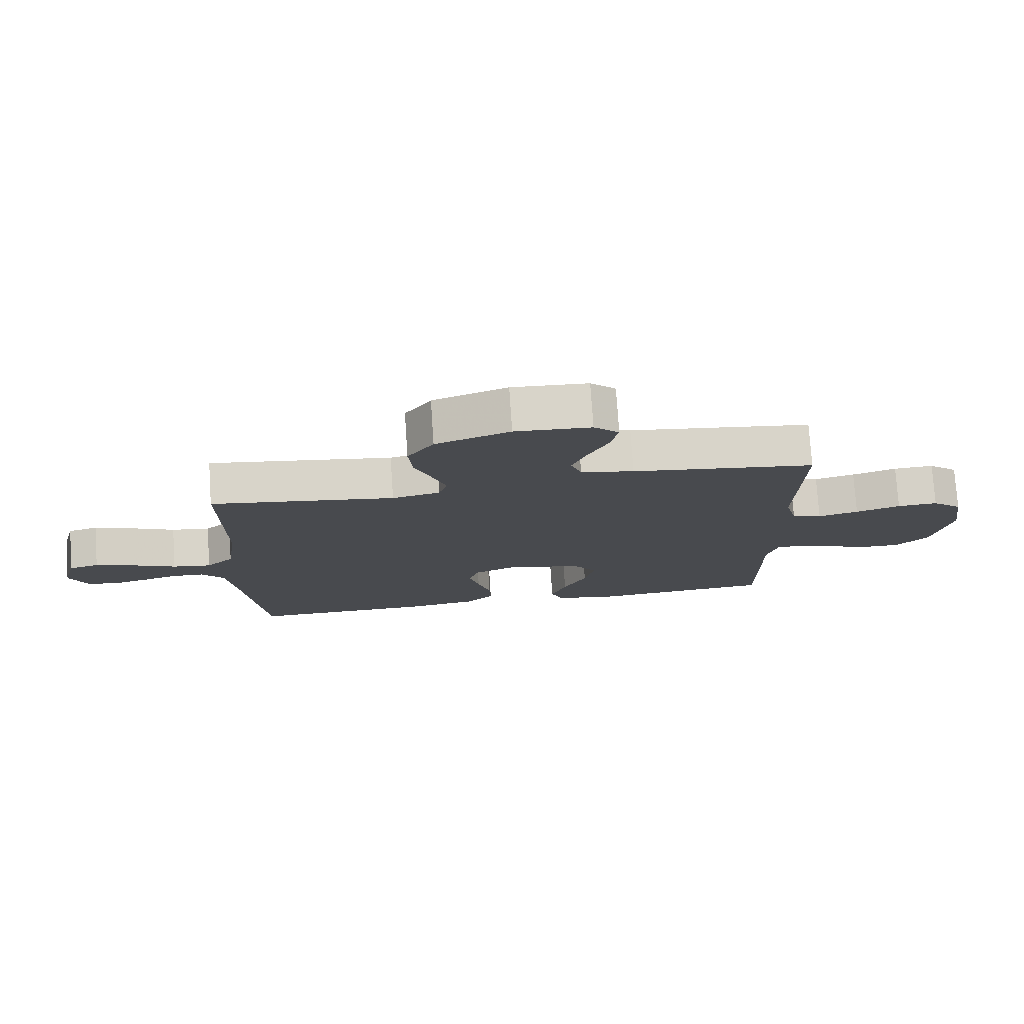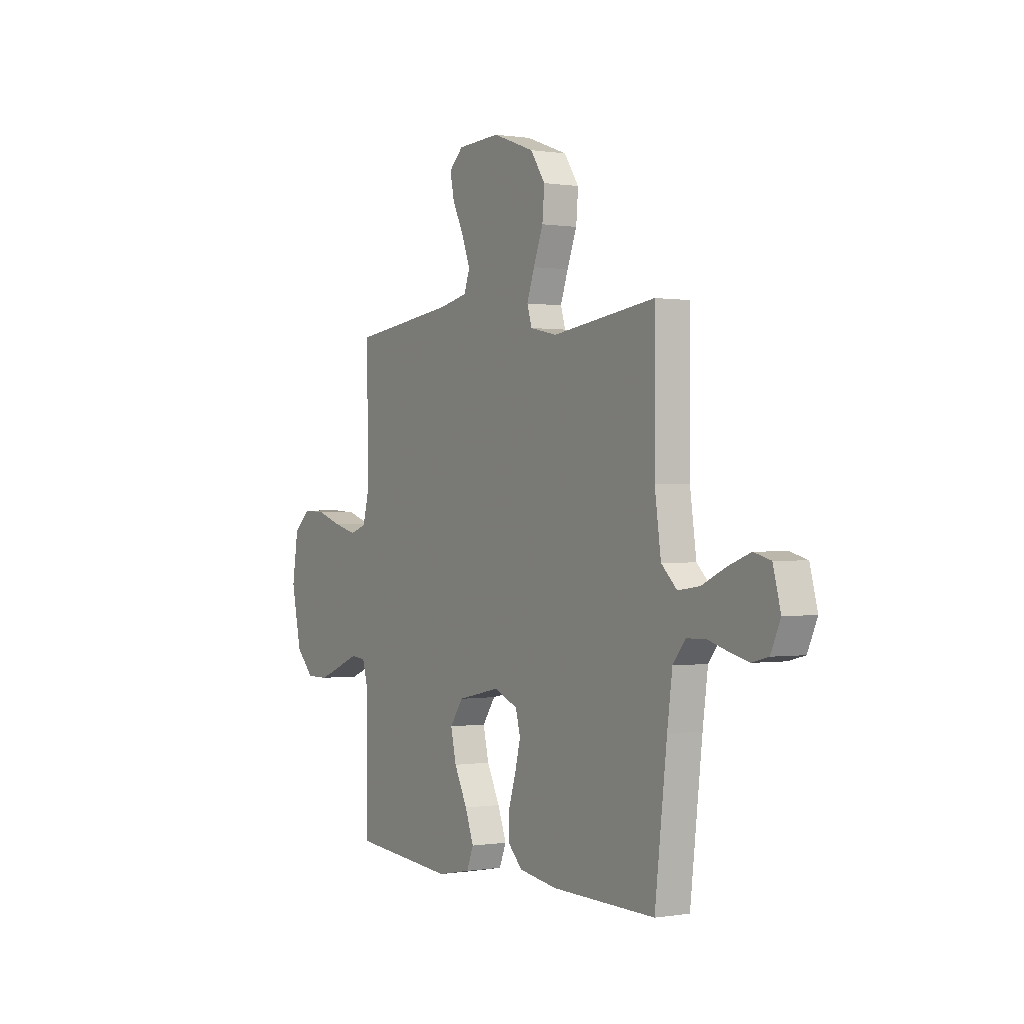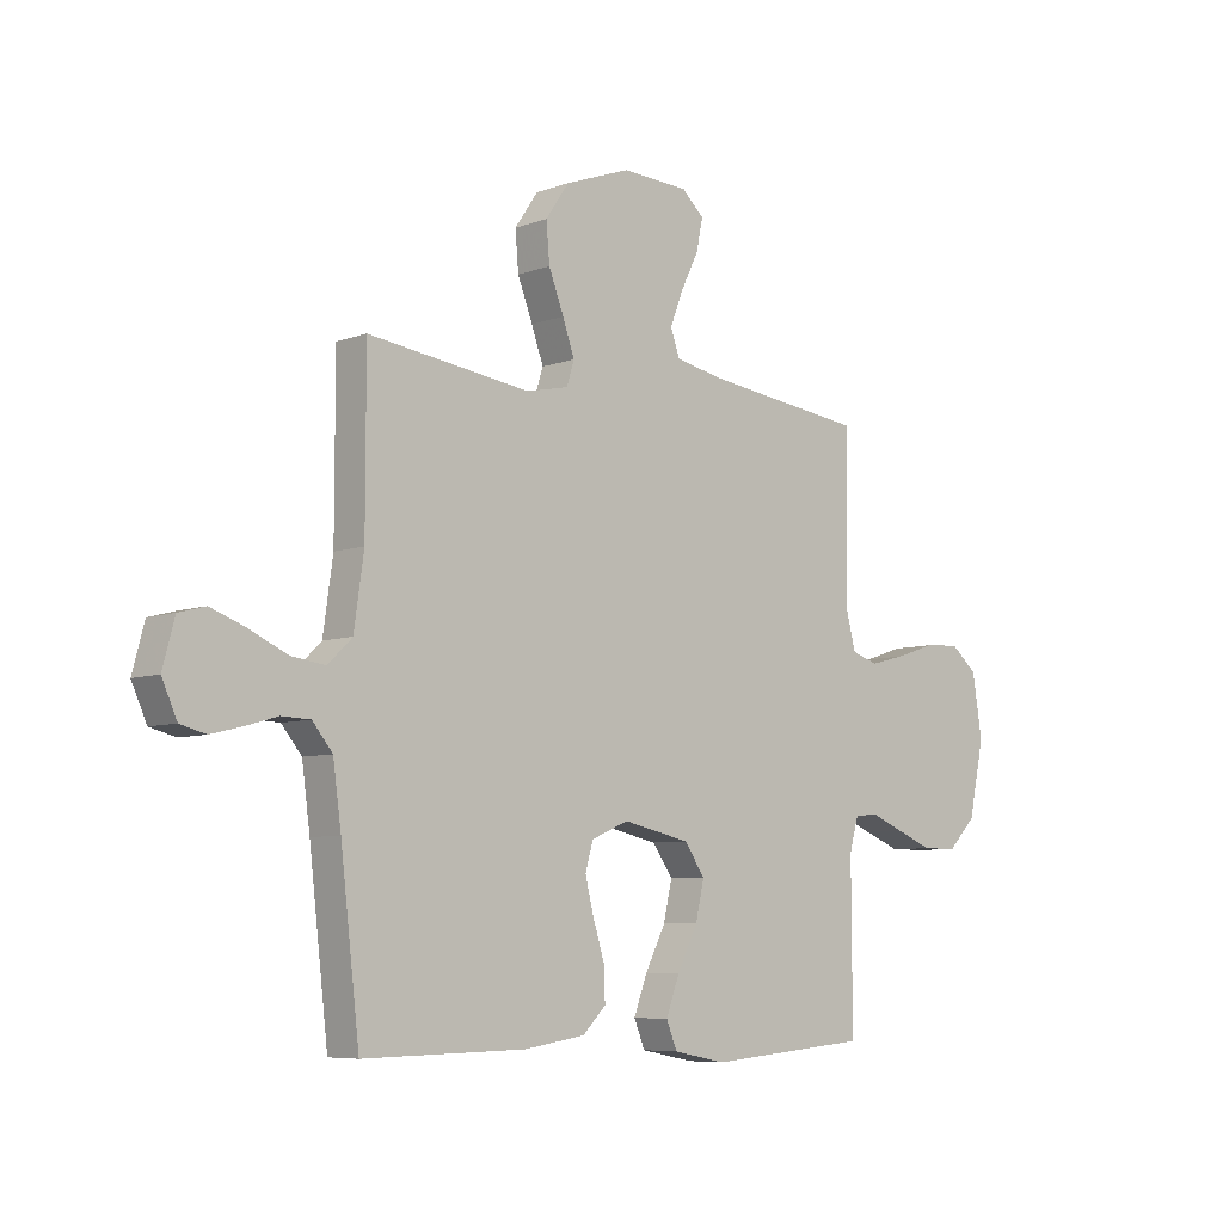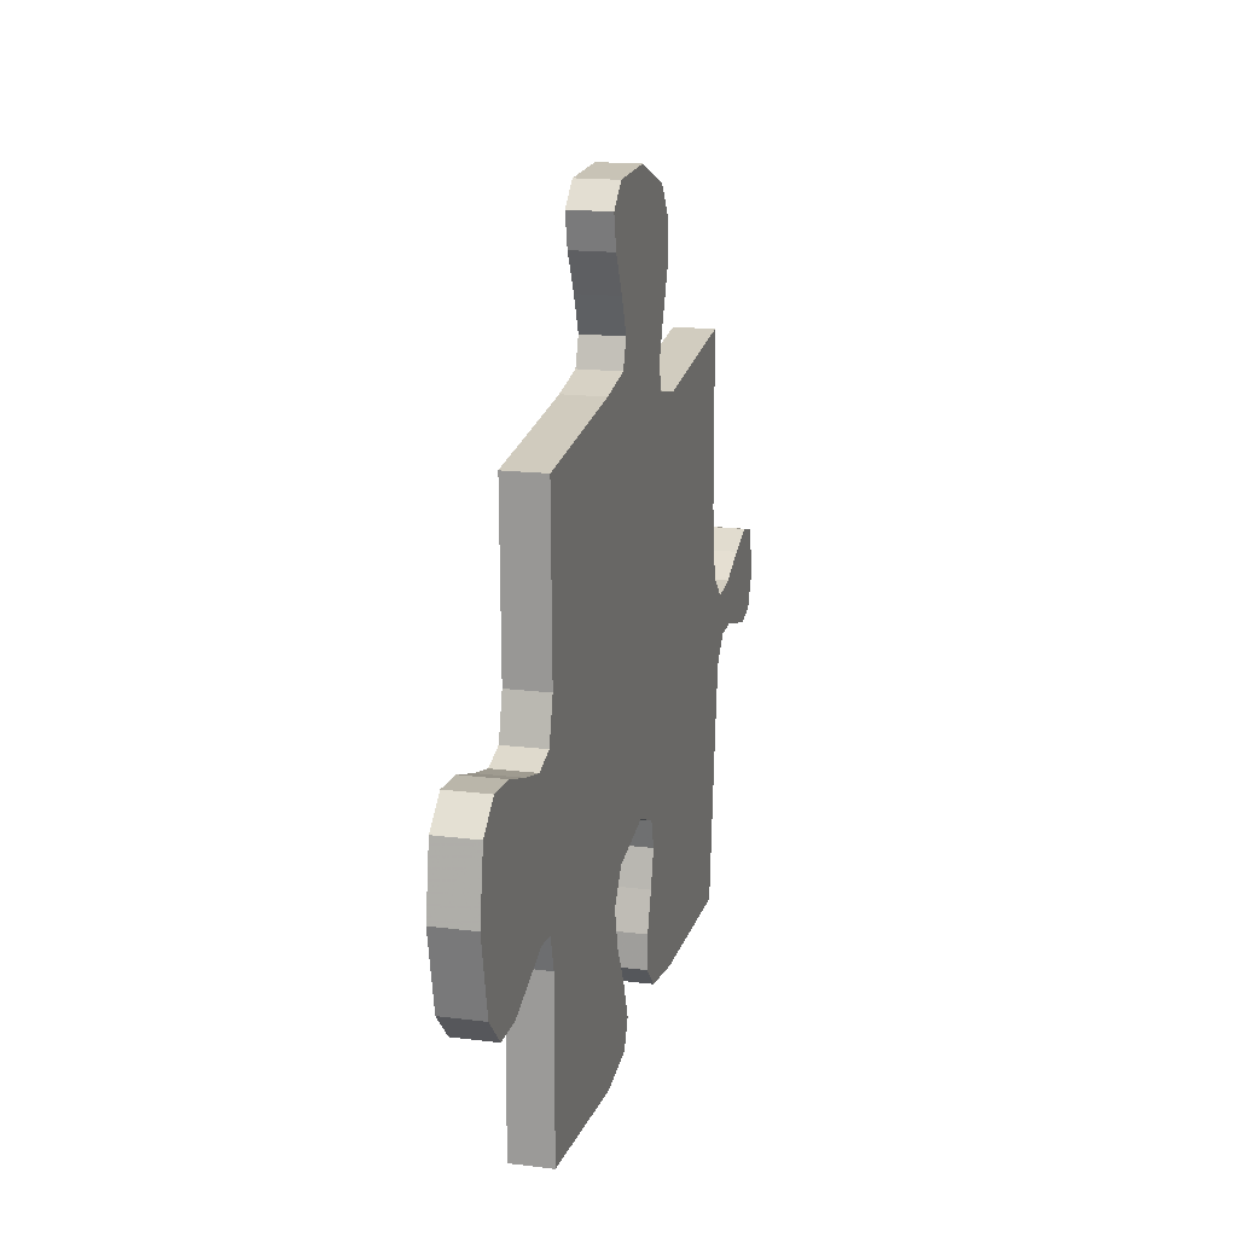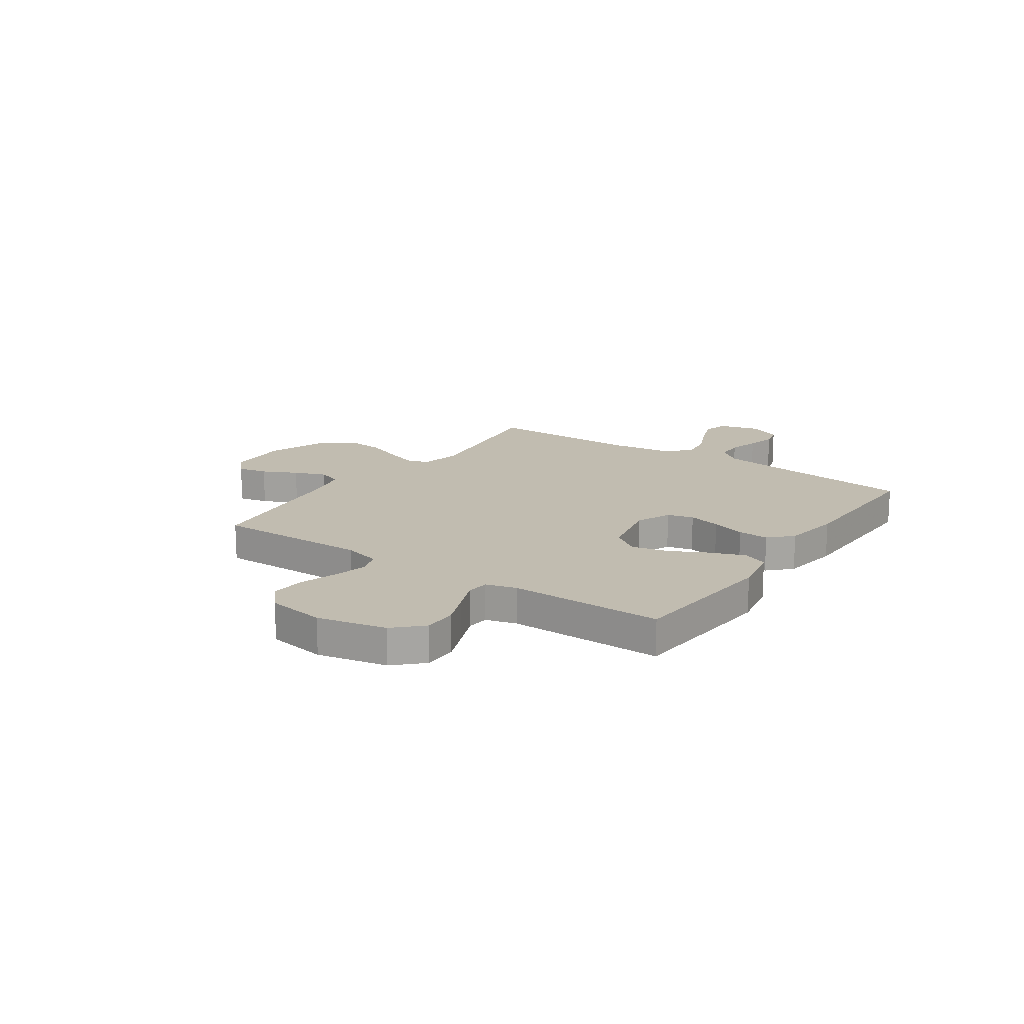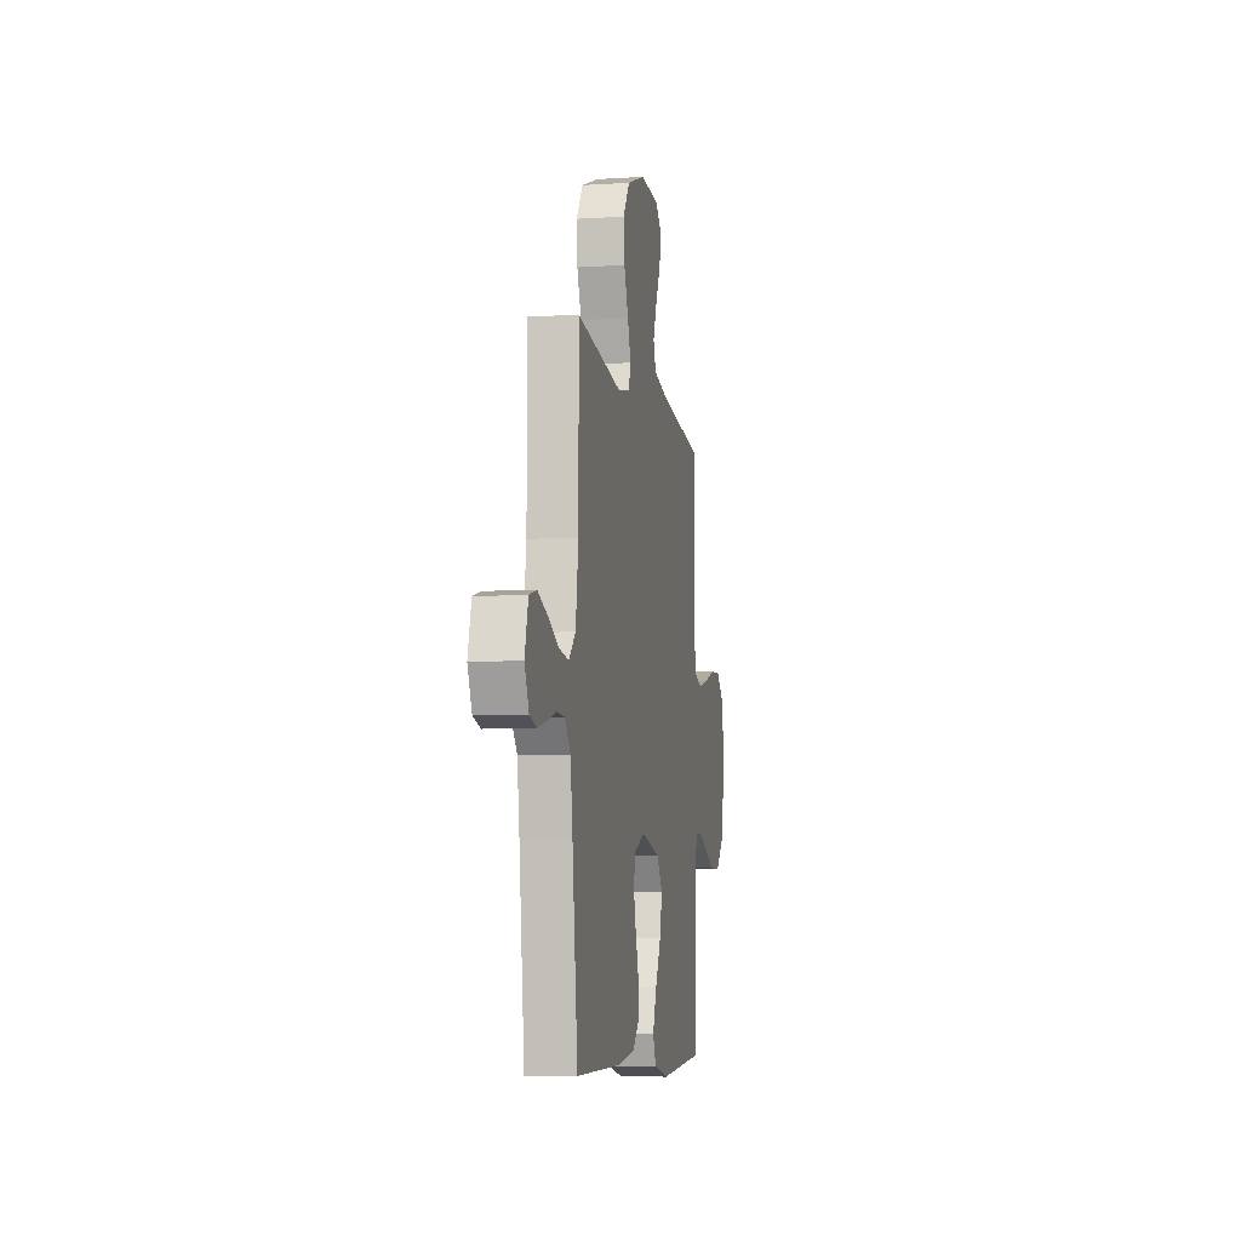
<metadata>
{"format":"obj","ext":"obj","renderer":"f3d","projection":"perspective","resolution":1024,"background":"white","views":[{"elev":76.7,"azim":-3.8,"up":"+Z"},{"elev":0.1,"azim":-121.2,"up":"+Z"},{"elev":-6.9,"azim":-43.3,"up":"+Z"},{"elev":17.0,"azim":104.2,"up":"+Z"},{"elev":16.6,"azim":124.6,"up":"+Y"},{"elev":-7.3,"azim":-79.7,"up":"+Z"}]}
</metadata>
<code>
v -0.5 0.07 -0.5
v -0.535 0.07 -0.2
v -0.55 0.07 -0.09
v -0.587 0.07 -0.045
v -0.64 0.07 -0.043
v -0.699 0.07 -0.06
v -0.756 0.07 -0.074
v -0.803 0.07 -0.062
v -0.831 0.07 0
v -0.809 0.07 0.082
v -0.76 0.07 0.095
v -0.695 0.07 0.071
v -0.626 0.07 0.039
v -0.563 0.07 0.03
v -0.518 0.07 0.073
v -0.5 0.07 0.2
v -0.5 0.07 0.5
v -0.2 0.07 0.46
v -0.122 0.07 0.477
v -0.108 0.07 0.521
v -0.13 0.07 0.583
v -0.158 0.07 0.655
v -0.164 0.07 0.726
v -0.121 0.07 0.789
v 0 0.07 0.833
v 0.124 0.07 0.827
v 0.165 0.07 0.789
v 0.153 0.07 0.731
v 0.12 0.07 0.664
v 0.096 0.07 0.602
v 0.113 0.07 0.555
v 0.2 0.07 0.537
v 0.5 0.07 0.5
v 0.495 0.07 0.2
v 0.514 0.07 0.127
v 0.563 0.07 0.111
v 0.629 0.07 0.128
v 0.702 0.07 0.152
v 0.768 0.07 0.156
v 0.817 0.07 0.114
v 0.835 0.07 0
v 0.806 0.07 -0.135
v 0.754 0.07 -0.188
v 0.689 0.07 -0.188
v 0.621 0.07 -0.161
v 0.56 0.07 -0.136
v 0.516 0.07 -0.14
v 0.499 0.07 -0.2
v 0.5 0.07 -0.5
v 0.2 0.07 -0.525
v 0.103 0.07 -0.506
v 0.083 0.07 -0.457
v 0.108 0.07 -0.39
v 0.146 0.07 -0.315
v 0.162 0.07 -0.245
v 0.124 0.07 -0.191
v 0 0.07 -0.164
v -0.069 0.07 -0.193
v -0.083 0.07 -0.244
v -0.067 0.07 -0.308
v -0.046 0.07 -0.375
v -0.044 0.07 -0.435
v -0.087 0.07 -0.478
v -0.2 0.07 -0.495
v -0.5 0 -0.5
v -0.535 0 -0.2
v -0.55 0 -0.09
v -0.587 0 -0.045
v -0.64 0 -0.043
v -0.699 0 -0.06
v -0.756 0 -0.074
v -0.803 0 -0.062
v -0.831 0 0
v -0.809 0 0.082
v -0.76 0 0.095
v -0.695 0 0.071
v -0.626 0 0.039
v -0.563 0 0.03
v -0.518 0 0.073
v -0.5 0 0.2
v -0.5 0 0.5
v -0.2 0 0.46
v -0.122 0 0.477
v -0.108 0 0.521
v -0.13 0 0.583
v -0.158 0 0.655
v -0.164 0 0.726
v -0.121 0 0.789
v 0 0 0.833
v 0.124 0 0.827
v 0.165 0 0.789
v 0.153 0 0.731
v 0.12 0 0.664
v 0.096 0 0.602
v 0.113 0 0.555
v 0.2 0 0.537
v 0.5 0 0.5
v 0.495 0 0.2
v 0.514 0 0.127
v 0.563 0 0.111
v 0.629 0 0.128
v 0.702 0 0.152
v 0.768 0 0.156
v 0.817 0 0.114
v 0.835 0 0
v 0.806 0 -0.135
v 0.754 0 -0.188
v 0.689 0 -0.188
v 0.621 0 -0.161
v 0.56 0 -0.136
v 0.516 0 -0.14
v 0.499 0 -0.2
v 0.5 0 -0.5
v 0.2 0 -0.525
v 0.103 0 -0.506
v 0.083 0 -0.457
v 0.108 0 -0.39
v 0.146 0 -0.315
v 0.162 0 -0.245
v 0.124 0 -0.191
v 0 0 -0.164
v -0.069 0 -0.193
v -0.083 0 -0.244
v -0.067 0 -0.308
v -0.046 0 -0.375
v -0.044 0 -0.435
v -0.087 0 -0.478
v -0.2 0 -0.495
f 63 64 1 2
f 60 61 62 63
f 59 60 63 2
f 58 59 2 3
f 57 58 3 4
f 51 52 53 54
f 51 54 55
f 48 49 50 51
f 47 48 51 55
f 43 44 45 46
f 41 42 43 46
f 41 46 47
f 37 38 39 40
f 36 37 40 41
f 35 36 41 47
f 32 33 34
f 31 32 34 35
f 26 27 28 29
f 26 29 30
f 25 26 30
f 24 25 30 31
f 21 22 23 24
f 20 21 24 31
f 16 17 18
f 15 16 18 19
f 10 11 12 13
f 8 9 10 13
f 8 13 14
f 5 6 7 8
f 5 8 14
f 4 5 14
f 57 4 14 15
f 35 47 55 56
f 19 20 31 35
f 35 56 57
f 15 19 35 57
f 66 65 128 127
f 127 126 125 124
f 66 127 124 123
f 67 66 123 122
f 68 67 122 121
f 118 117 116 115
f 119 118 115
f 115 114 113 112
f 119 115 112 111
f 110 109 108 107
f 110 107 106 105
f 111 110 105
f 104 103 102 101
f 105 104 101 100
f 111 105 100 99
f 98 97 96
f 99 98 96 95
f 93 92 91 90
f 94 93 90
f 94 90 89
f 95 94 89 88
f 88 87 86 85
f 95 88 85 84
f 82 81 80
f 83 82 80 79
f 77 76 75 74
f 77 74 73 72
f 78 77 72
f 72 71 70 69
f 78 72 69
f 78 69 68
f 79 78 68 121
f 120 119 111 99
f 99 95 84 83
f 121 120 99
f 121 99 83 79
f 1 65 66 2
f 2 66 67 3
f 3 67 68 4
f 4 68 69 5
f 5 69 70 6
f 6 70 71 7
f 7 71 72 8
f 8 72 73 9
f 9 73 74 10
f 10 74 75 11
f 11 75 76 12
f 12 76 77 13
f 13 77 78 14
f 14 78 79 15
f 15 79 80 16
f 16 80 81 17
f 17 81 82 18
f 18 82 83 19
f 19 83 84 20
f 20 84 85 21
f 21 85 86 22
f 22 86 87 23
f 23 87 88 24
f 24 88 89 25
f 25 89 90 26
f 26 90 91 27
f 27 91 92 28
f 28 92 93 29
f 29 93 94 30
f 30 94 95 31
f 31 95 96 32
f 32 96 97 33
f 33 97 98 34
f 34 98 99 35
f 35 99 100 36
f 36 100 101 37
f 37 101 102 38
f 38 102 103 39
f 39 103 104 40
f 40 104 105 41
f 41 105 106 42
f 42 106 107 43
f 43 107 108 44
f 44 108 109 45
f 45 109 110 46
f 46 110 111 47
f 47 111 112 48
f 48 112 113 49
f 49 113 114 50
f 50 114 115 51
f 51 115 116 52
f 52 116 117 53
f 53 117 118 54
f 54 118 119 55
f 55 119 120 56
f 56 120 121 57
f 57 121 122 58
f 58 122 123 59
f 59 123 124 60
f 60 124 125 61
f 61 125 126 62
f 62 126 127 63
f 63 127 128 64
f 64 128 65 1

</code>
